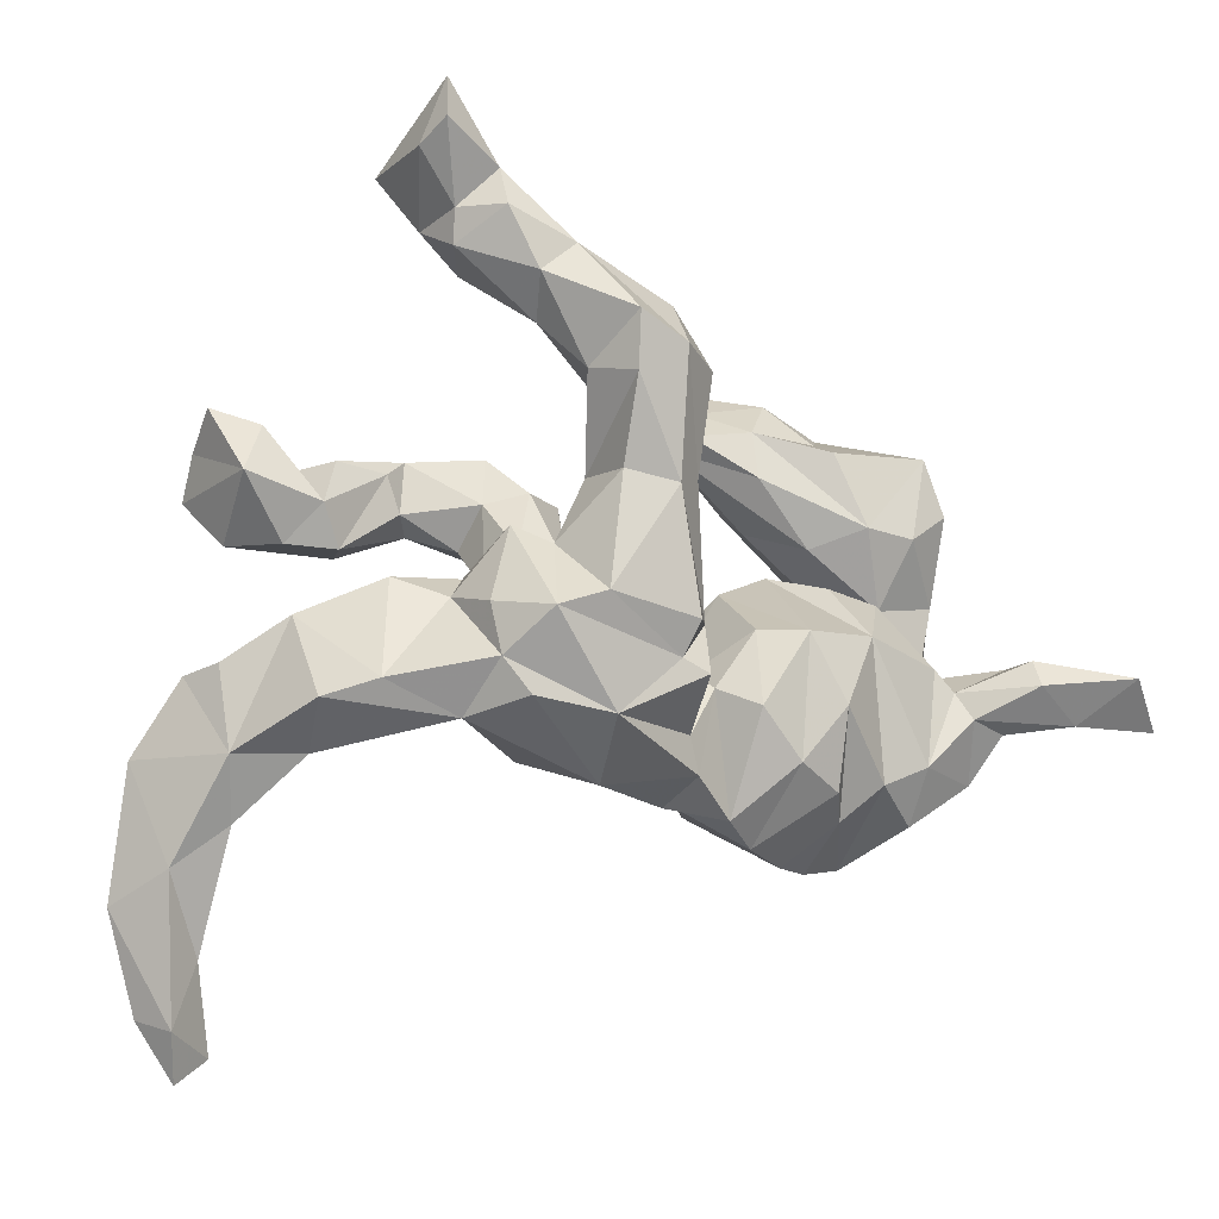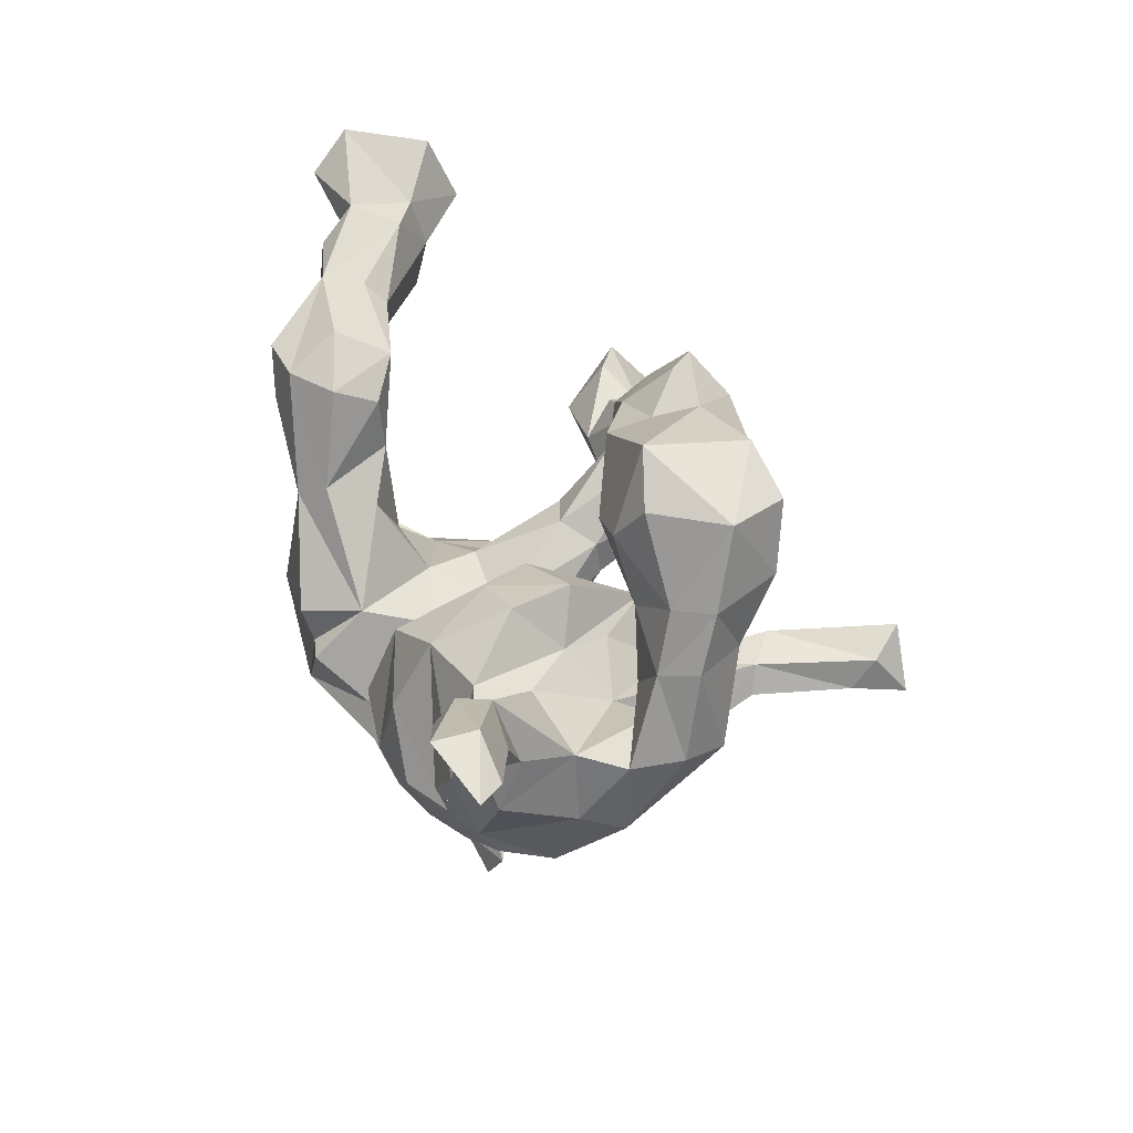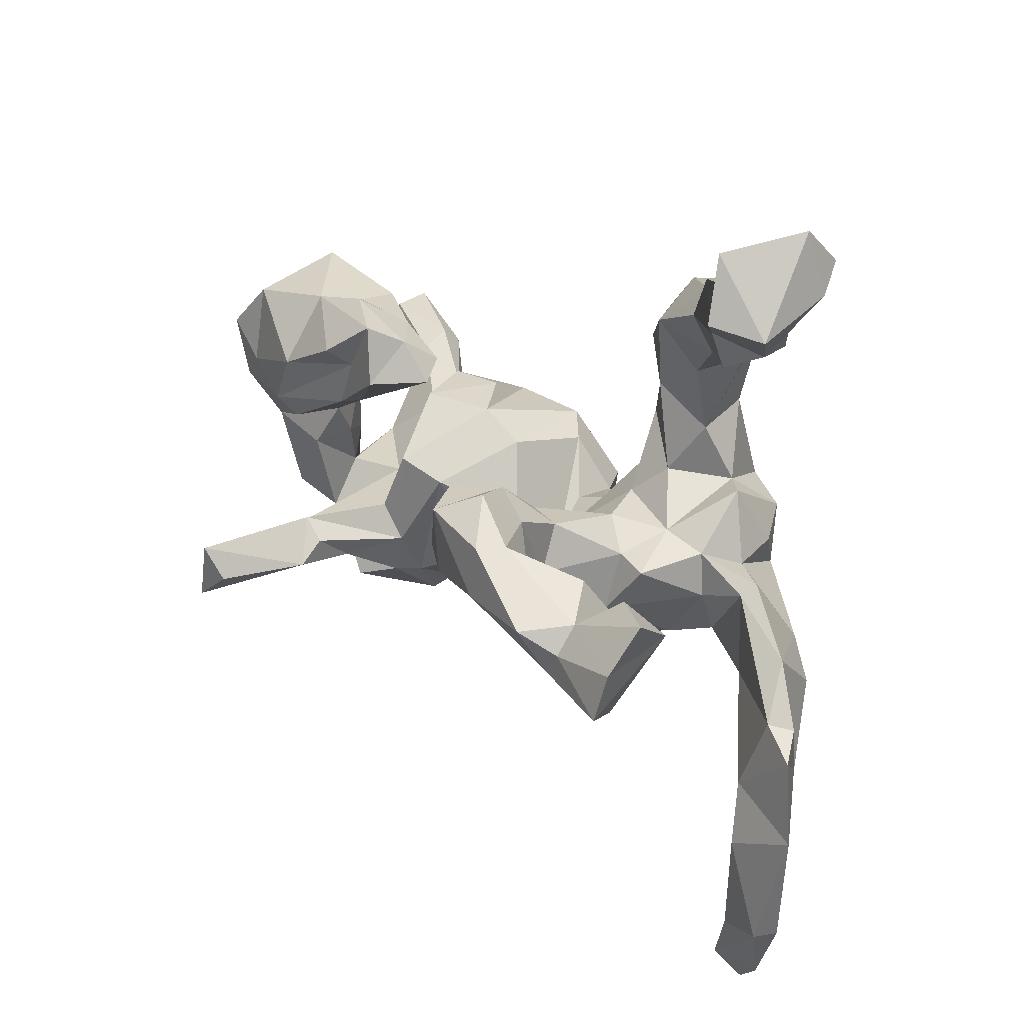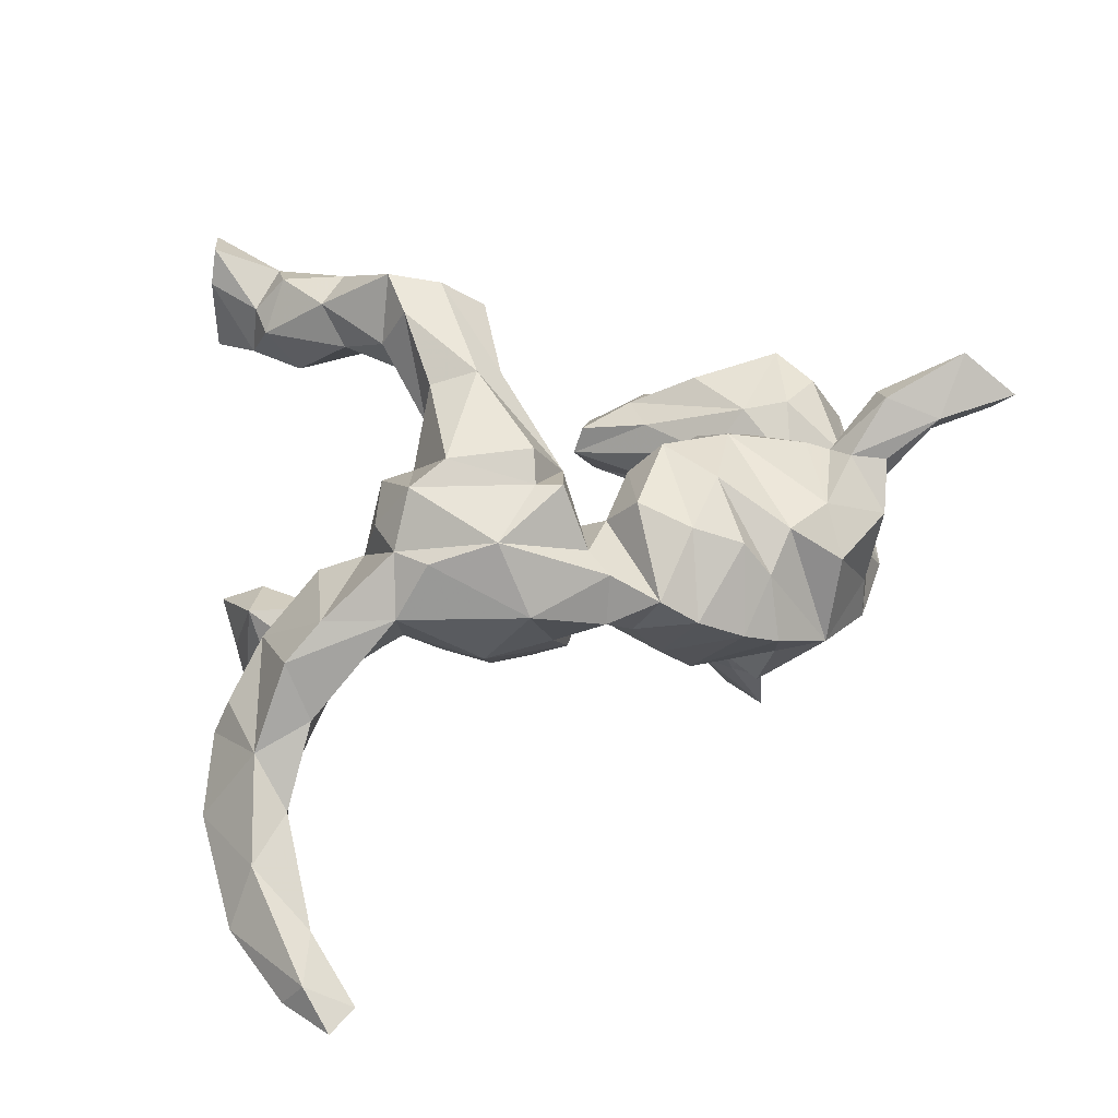
<metadata>
{"format":"obj","ext":"obj","renderer":"f3d","projection":"perspective","resolution":1024,"background":"white","views":[{"elev":-6.9,"azim":-26.1,"up":"+Y"},{"elev":9.6,"azim":73.6,"up":"+Y"},{"elev":43.7,"azim":-133.1,"up":"+Y"},{"elev":54.7,"azim":-21.1,"up":"+Z"}]}
</metadata>
<code>
v 0.6768 -0.143 0.2373
v 0.6203 -0.07633 0.2838
v 0.6166 -0.06572 0.2219
v 0.5571 -0.1375 0.2281
v 0.6472 -0.127 0.2023
v 0.527 0.1835 -0.1961
v 0.5126 0.0457 -0.05207
v 0.5668 0.1576 -0.1163
v 0.5422 0.04263 -0.1037
v 0.4956 -0.05291 0.222
v 0.5505 -0.1095 0.1688
v 0.4705 -0.1493 0.1866
v 0.4626 -0.1482 0.1287
v 0.4909 -0.08786 0.2501
v 0.5223 -0.03902 -0.0904
v 0.4874 -0.1554 -0.08305
v 0.4694 0.1424 -0.205
v 0.5071 0.08493 -0.195
v 0.4866 -0.0605 0.1719
v 0.4874 0.2516 -0.02295
v 0.5159 0.171 -0.01663
v 0.4512 0.1332 0.004253
v 0.4893 -0.04201 -0.04273
v 0.4822 -0.01007 -0.1562
v 0.4528 -0.171 -0.01833
v 0.4393 -0.2154 0.1507
v 0.401 -0.2632 -0.03065
v 0.4525 -0.1482 -0.1467
v 0.445 -0.1491 0.05184
v 0.4865 0.2533 -0.1671
v 0.4062 -0.2439 0.03514
v 0.419 -0.1317 0.1982
v 0.3822 0.07255 -0.1976
v 0.3993 -0.1137 -0.06953
v 0.4137 -0.06543 -0.04191
v 0.3811 0.1457 0.001171
v 0.4181 0.03608 -0.03624
v 0.3862 -0.02803 -0.08609
v 0.4051 -0.03288 -0.144
v 0.4042 -0.09501 0.175
v 0.3829 0.03521 -0.1118
v 0.3516 -0.1951 0.1923
v 0.3838 -0.1707 -0.1305
v 0.3279 -0.1197 -0.4557
v 0.3775 0.2862 -0.136
v 0.2692 0.1489 -0.1525
v 0.3321 -0.2418 -0.1046
v 0.3142 0.1172 -0.04962
v 0.3786 -0.06485 0.1678
v 0.3649 0.2082 -0.2216
v 0.3448 -0.2711 0.1539
v 0.3408 0.2505 -0.02115
v 0.3438 0.2697 -0.08178
v 0.4067 0.1057 -0.2154
v 0.3771 -0.07649 0.09096
v 0.3422 -0.07192 -0.4046
v 0.3287 0.02348 0.1039
v 0.3242 -0.1129 -0.3769
v 0.3107 -0.03803 0.02665
v 0.3051 -0.1176 -0.2406
v 0.2345 0.01515 -0.1018
v 0.3103 -0.1588 -0.1669
v 0.2712 -0.1111 -0.3286
v 0.282 -0.2204 0.1972
v 0.2637 -0.2158 -0.1804
v 0.2868 -0.06961 -0.4385
v 0.2325 -0.0777 -0.3211
v 0.2661 -0.02964 0.198
v 0.3073 -0.07554 -0.2435
v 0.2468 -0.07403 -0.1351
v 0.3263 -0.02685 -0.4413
v 0.324 -0.1094 -0.0366
v 0.3047 -0.3247 0.03786
v 0.2677 0.2879 -0.2161
v 0.2379 -0.05582 -0.279
v 0.2802 -0.0301 -0.04143
v 0.2467 0.2554 -0.1865
v 0.2901 0.3282 -0.1291
v 0.2777 -0.03607 -0.2715
v 0.2978 0.04576 0.01498
v 0.2411 0.213 -0.0545
v 0.2143 -0.2945 -0.05986
v 0.2211 -0.3323 0.09334
v 0.2368 -0.1203 -0.2262
v 0.2415 0.2796 -0.07403
v 0.2322 -0.2676 0.1673
v 0.2068 -0.1229 0.2362
v 0.2473 0.04039 0.1175
v 0.2081 -0.1262 -0.1335
v 0.2589 0.181 -0.2004
v 0.2139 0.3426 -0.1772
v 0.2171 -0.1972 -0.1414
v 0.203 -0.2177 -0.09743
v 0.1771 0.2709 -0.2076
v 0.185 -0.2582 -0.03785
v 0.1934 0.05898 0.04714
v 0.2287 -0.3122 0.0351
v 0.1348 0.2568 -0.1304
v 0.1369 -0.1971 0.24
v 0.1647 -0.001659 -0.08422
v 0.2021 -0.2333 0.2169
v 0.1816 0.3103 -0.1332
v 0.108 -0.02558 0.1746
v 0.1545 0.2701 -0.09094
v 0.1605 -0.02898 0.2212
v 0.168 -0.3256 0.1251
v 0.1165 -0.2648 -0.01215
v 0.1222 0.03318 0.04737
v 0.05841 -0.04896 -0.0126
v 0.09574 -0.1313 -0.05609
v 0.1038 -0.3042 0.1642
v 0.07962 -0.1287 0.2431
v 0.05805 -0.2709 0.1952
v 0.04453 -0.08028 0.1144
v 0.02657 -0.1113 0.0549
v 0.02283 -0.172 0.01988
v 0.06773 -0.2591 0.04587
v 0.04251 -0.1044 0.1859
v 0.02482 -0.2549 0.1229
v 0.00328 -0.03144 0.2334
v -0.01064 -0.1676 0.2203
v 0.0004022 -0.05623 0.1245
v 0.008654 -0.1237 0.0636
v -0.002766 0.2785 0.2687
v -0.01235 0.0454 -0.116
v -0.01706 -0.2544 0.1564
v -0.03898 0.2031 -0.2738
v -0.007325 0.09682 -0.2519
v -0.0277 0.1407 0.2756
v -0.03754 0.1136 0.2015
v -0.0235 0.2603 0.2009
v -0.02354 -0.03835 0.03071
v 0.005668 0.1752 -0.2002
v -0.06953 0.01333 0.1187
v 0.002818 -0.2172 0.2182
v -0.04802 -0.1842 0.01929
v -0.05874 0.1847 -0.1528
v -0.05938 0.3258 0.1736
v -0.02113 -0.09638 -0.02086
v -0.05121 0.3589 0.2563
v -0.042 -0.03458 0.3123
v -0.05744 0.09349 -0.2824
v -0.06778 0.1301 0.3083
v -0.04216 0.07726 -0.07028
v -0.03362 0.002889 -0.129
v -0.08074 -0.2101 0.08799
v -0.06038 0.1942 0.1828
v -0.09111 -0.1387 -0.04845
v -0.09962 0.02874 0.04275
v -0.08324 0.005781 -0.1451
v -0.02169 -0.09892 0.2964
v -0.09345 0.2387 -0.2244
v -0.1146 0.06808 0.1523
v -0.06187 0.3009 0.319
v -0.1395 -0.15 0.2811
v -0.1773 0.4279 0.247
v -0.05678 -0.08022 0.2903
v -0.1338 0.2596 0.3261
v -0.1777 0.1617 -0.3278
v -0.1401 0.42 0.194
v -0.1644 0.2313 -0.3038
v -0.1203 0.1673 -0.1712
v -0.1312 0.0452 -0.1379
v -0.1822 0.3435 0.1603
v -0.1637 -0.005358 0.3098
v -0.1055 0.09747 -0.08734
v -0.1334 0.2631 0.1848
v -0.1451 0.1451 0.2007
v -0.1331 0.3347 0.3311
v -0.1355 0.1463 0.2878
v -0.1656 0.01846 -0.001446
v -0.136 0.1073 -0.2189
v -0.1679 0.2718 0.2554
v -0.21 0.3341 0.1978
v -0.1865 0.03224 0.07886
v -0.1226 -0.2309 0.1961
v -0.1941 0.05962 0.2169
v -0.1399 0.3904 0.1607
v -0.1874 0.5018 0.1301
v -0.1619 -0.1639 0.005996
v -0.2254 0.3904 0.2427
v -0.2372 -0.1291 0.2501
v -0.2111 0.1572 -0.2423
v -0.1803 -0.05969 -0.04779
v -0.221 0.02381 -0.01391
v -0.2368 0.08479 0.1812
v -0.2249 0.5312 0.105
v -0.2555 0.5267 0.1878
v -0.3237 0.6363 0.1812
v -0.2574 0.02792 0.08274
v -0.2301 0.2112 -0.2425
v -0.2268 -0.02475 0.2959
v -0.2809 -0.03408 0.06481
v -0.2787 -0.01473 0.2178
v -0.3093 0.2219 -0.2283
v -0.1822 -0.1973 0.07649
v -0.2302 -0.1428 0.05108
v -0.1846 0.1328 -0.2901
v -0.3073 0.1006 -0.2184
v -0.281 -0.1277 0.09448
v -0.2625 0.4716 0.229
v -0.1934 0.2346 -0.2715
v -0.2912 0.09659 -0.2846
v -0.2679 0.4097 0.08689
v -0.3102 0.427 0.1711
v -0.3049 0.2038 -0.3544
v -0.2591 0.6196 0.06988
v -0.2956 -0.002493 0.1364
v -0.3361 0.1611 -0.2007
v -0.311 0.4731 0.1778
v -0.3424 0.1375 -0.3338
v -0.2515 0.4711 0.07506
v -0.342 0.5726 0.2249
v -0.3608 0.02354 0.09808
v -0.293 0.5401 0.01792
v -0.3676 0.5316 0.05469
v -0.3812 0.1058 -0.2338
v -0.2971 -0.1537 0.1771
v -0.3611 0.543 0.1831
v -0.2717 -0.08202 0.2372
v -0.3278 0.4557 0.1043
v -0.4457 -0.1933 0.05307
v -0.3948 -0.1072 0.1618
v -0.361 0.1798 -0.3299
v -0.407 0.2659 -0.2471
v -0.3511 0.01107 0.0733
v -0.3554 0.2113 -0.2912
v -0.4479 0.1969 -0.2024
v -0.3753 -0.1272 0.05543
v -0.4769 0.1716 -0.3723
v -0.4884 -0.2025 -0.05961
v -0.4409 0.1067 -0.3025
v -0.4666 -0.02293 0.04426
v -0.4729 0.2359 -0.3432
v -0.4724 0.2897 -0.2824
v -0.4591 -0.1294 0.1208
v -0.5132 -0.564 -0.1079
v -0.5154 -0.2774 -0.02717
v -0.5614 -0.5954 -0.09582
v -0.5079 -0.0784 -0.02693
v -0.5256 -0.2759 -0.1075
v -0.5378 -0.4426 -0.08187
v -0.5485 -0.4275 -0.1339
v -0.5731 -0.09496 -0.05279
v -0.5874 -0.331 -0.04836
v -0.5344 -0.1928 0.01584
v -0.5421 -0.08032 -0.006351
v -0.6178 -0.3888 -0.1462
v -0.5756 -0.5288 -0.0636
v -0.6065 -0.5161 -0.1168
v -0.6265 -0.1977 -0.09743
v -0.6423 -0.3778 -0.1211
f 25 23 35
f 151 120 157
f 140 160 156
f 174 173 181
f 173 168 158
f 220 194 208
f 218 182 220
f 213 188 189
f 201 210 205
f 219 210 213
f 218 220 223
f 213 189 219
f 124 140 154
f 154 140 156
f 124 154 129
f 129 154 143
f 120 129 143
f 141 120 143
f 120 141 157
f 169 154 156
f 158 154 169
f 143 154 158
f 143 158 170
f 143 170 165
f 141 143 165
f 141 165 157
f 151 157 155
f 155 157 192
f 155 121 151
f 173 169 181
f 181 169 156
f 158 169 173
f 168 170 158
f 165 170 177
f 192 165 177
f 157 165 192
f 155 192 220
f 155 220 182
f 198 203 159
f 202 161 206
f 161 159 206
f 142 172 198
f 159 142 198
f 127 142 159
f 152 161 202
f 127 159 161
f 152 127 161
f 127 128 142
f 67 63 84
f 58 60 63
f 79 67 75
f 69 56 79
f 58 69 60
f 230 228 234
f 224 230 234
f 227 234 235
f 211 232 230
f 224 211 230
f 206 211 224
f 206 159 211
f 71 66 67
f 44 63 67
f 79 71 67
f 44 58 63
f 58 56 69
f 56 71 79
f 44 67 66
f 225 227 235
f 56 58 44
f 71 44 66
f 71 56 44
f 72 43 62
f 34 43 72
f 16 27 28
f 39 34 38
f 35 38 34
f 38 37 41
f 35 37 38
f 41 37 48
f 36 20 52
f 20 53 52
f 20 45 53
f 16 15 23
f 7 37 23
f 23 9 7
f 20 30 45
f 15 9 23
f 8 20 21
f 9 8 7
f 8 21 7
f 249 250 239
f 237 250 248
f 237 239 250
f 248 250 252
f 250 249 252
f 243 237 248
f 41 48 46
f 53 45 78
f 34 39 43
f 10 19 40
f 51 26 42
f 219 189 216
f 218 223 236
f 222 218 236
f 1 5 3
f 1 3 2
f 5 1 4
f 4 1 2
f 5 11 3
f 5 4 11
f 10 2 3
f 19 3 11
f 10 3 19
f 4 2 14
f 2 10 14
f 14 10 40
f 32 14 40
f 4 14 32
f 12 4 32
f 26 32 42
f 42 49 68
f 42 68 64
f 68 87 64
f 86 64 87
f 68 105 87
f 99 87 105
f 101 87 99
f 101 86 87
f 171 163 184
f 166 163 171
f 184 148 180
f 150 148 184
f 145 148 150
f 163 150 184
f 145 139 148
f 125 139 145
f 100 110 109
f 93 95 110
f 93 82 95
f 92 82 93
f 100 93 110
f 100 89 93
f 81 104 98
f 104 85 102
f 104 81 85
f 82 47 73
f 76 72 70
f 76 70 61
f 239 237 249
f 53 78 85
f 27 73 47
f 52 53 85
f 65 82 92
f 48 81 98
f 220 208 223
f 223 208 214
f 205 210 221
f 204 205 221
f 221 210 219
f 210 188 213
f 200 196 218
f 186 190 208
f 204 174 205
f 164 174 204
f 176 218 196
f 177 175 186
f 177 153 175
f 164 167 174
f 178 164 204
f 188 179 187
f 160 178 179
f 187 189 188
f 189 187 207
f 146 126 176
f 130 134 153
f 168 147 153
f 167 147 168
f 138 147 167
f 131 147 138
f 178 138 164
f 164 138 167
f 160 138 178
f 123 126 146
f 119 126 123
f 119 113 126
f 120 122 134
f 130 120 134
f 147 130 153
f 190 186 175
f 153 134 175
f 113 135 126
f 156 160 179
f 156 179 188
f 205 174 181
f 186 208 194
f 105 103 112
f 112 99 105
f 101 99 111
f 99 113 111
f 112 103 118
f 120 151 121
f 122 120 121
f 113 112 118
f 118 135 113
f 135 118 121
f 99 112 113
f 124 138 140
f 138 160 140
f 138 124 131
f 131 124 129
f 129 147 131
f 129 130 147
f 120 130 129
f 135 121 155
f 135 155 176
f 135 176 126
f 156 201 181
f 174 167 173
f 167 168 173
f 170 168 177
f 168 153 177
f 176 155 182
f 218 176 182
f 201 156 188
f 201 188 210
f 181 201 205
f 192 177 186
f 192 186 194
f 192 194 220
f 133 128 127
f 128 133 125
f 137 127 152
f 133 127 137
f 77 94 91
f 74 77 91
f 84 92 89
f 60 84 63
f 60 62 84
f 89 75 84
f 89 79 75
f 77 90 94
f 33 46 90
f 77 54 90
f 50 77 74
f 90 54 33
f 50 54 77
f 45 50 74
f 18 33 54
f 50 17 54
f 17 18 54
f 45 30 50
f 6 18 17
f 230 232 228
f 203 217 232
f 234 228 235
f 211 203 232
f 199 217 203
f 206 224 227
f 202 206 227
f 211 159 203
f 203 198 199
f 84 75 67
f 227 224 234
f 251 248 252
f 251 241 248
f 241 243 248
f 163 162 172
f 166 162 163
f 166 137 162
f 162 137 152
f 128 145 150
f 128 125 145
f 144 137 166
f 133 137 144
f 144 125 133
f 104 102 98
f 94 98 102
f 89 92 93
f 61 89 100
f 46 98 94
f 98 46 48
f 91 94 102
f 85 78 102
f 78 91 102
f 47 82 65
f 62 65 92
f 70 89 61
f 70 79 89
f 70 69 79
f 72 69 70
f 72 62 69
f 78 45 91
f 45 74 91
f 62 47 65
f 43 47 62
f 33 41 46
f 90 46 94
f 84 62 92
f 62 60 69
f 111 113 119
f 73 97 82
f 27 16 25
f 22 20 36
f 37 22 36
f 37 36 48
f 35 23 37
f 25 35 34
f 31 25 29
f 29 25 34
f 29 34 72
f 27 25 31
f 36 52 85
f 36 85 81
f 36 81 48
f 80 59 61
f 61 59 76
f 29 72 55
f 55 72 59
f 59 72 76
f 27 31 73
f 80 61 96
f 96 61 100
f 95 107 110
f 82 97 95
f 95 97 107
f 97 83 107
f 96 100 108
f 100 109 108
f 115 108 109
f 115 109 116
f 110 116 109
f 118 122 121
f 118 114 122
f 118 103 114
f 103 115 114
f 106 101 111
f 106 86 101
f 83 86 106
f 68 96 105
f 68 88 96
f 73 64 86
f 68 57 88
f 51 64 73
f 51 42 64
f 68 49 57
f 51 31 26
f 26 12 32
f 40 49 42
f 32 40 42
f 55 49 40
f 19 55 40
f 13 12 26
f 4 12 13
f 11 4 13
f 11 13 19
f 246 222 236
f 105 108 103
f 19 29 55
f 26 29 13
f 19 13 29
f 236 233 246
f 236 223 233
f 229 218 222
f 214 233 223
f 214 226 233
f 221 219 216
f 229 200 218
f 226 200 229
f 190 226 214
f 193 200 226
f 190 193 226
f 208 190 214
f 212 204 221
f 215 221 216
f 215 212 221
f 207 216 189
f 197 196 200
f 193 197 200
f 190 185 193
f 179 212 187
f 187 215 207
f 187 212 215
f 212 178 204
f 179 178 212
f 196 146 176
f 134 149 175
f 180 196 197
f 238 222 246
f 247 240 244
f 240 231 244
f 244 231 251
f 231 241 251
f 241 231 238
f 238 242 241
f 242 238 245
f 242 243 241
f 242 245 249
f 242 237 243
f 237 242 249
f 246 244 251
f 246 251 245
f 252 245 251
f 249 245 252
f 21 20 22
f 7 21 22
f 37 7 22
f 16 23 25
f 233 240 247
f 231 222 238
f 231 229 222
f 229 231 240
f 233 226 240
f 226 229 240
f 184 197 193
f 185 184 193
f 184 180 197
f 136 196 180
f 175 171 185
f 175 185 190
f 136 146 196
f 148 136 180
f 175 149 171
f 149 166 171
f 144 166 149
f 148 139 136
f 123 136 139
f 132 144 149
f 132 125 144
f 125 132 139
f 110 117 116
f 110 107 117
f 247 244 246
f 171 184 185
f 136 123 146
f 134 132 149
f 122 132 134
f 117 111 119
f 116 117 119
f 115 119 123
f 115 116 119
f 122 115 123
f 114 115 122
f 103 108 115
f 117 106 111
f 107 106 117
f 83 106 107
f 105 96 108
f 83 73 86
f 73 83 97
f 88 80 96
f 88 57 80
f 31 51 73
f 49 55 59
f 80 57 59
f 57 49 59
f 31 29 26
f 123 139 122
f 122 139 132
f 245 238 246
f 43 27 47
f 39 28 43
f 43 28 27
f 195 202 227
f 18 24 33
f 128 150 142
f 162 152 202
f 142 150 172
f 150 163 172
f 162 202 183
f 183 202 191
f 172 162 183
f 198 172 183
f 183 191 199
f 195 191 202
f 199 191 209
f 191 195 209
f 183 199 198
f 209 195 227
f 209 227 225
f 199 209 217
f 209 225 228
f 217 209 228
f 217 228 232
f 228 225 235
f 8 30 20
f 8 6 30
f 8 9 18
f 8 18 6
f 18 9 24
f 6 17 30
f 9 15 24
f 15 16 28
f 15 28 24
f 30 17 50
f 33 24 41
f 24 39 41
f 38 41 39
f 39 24 28
f 246 233 247
f 207 215 216

</code>
